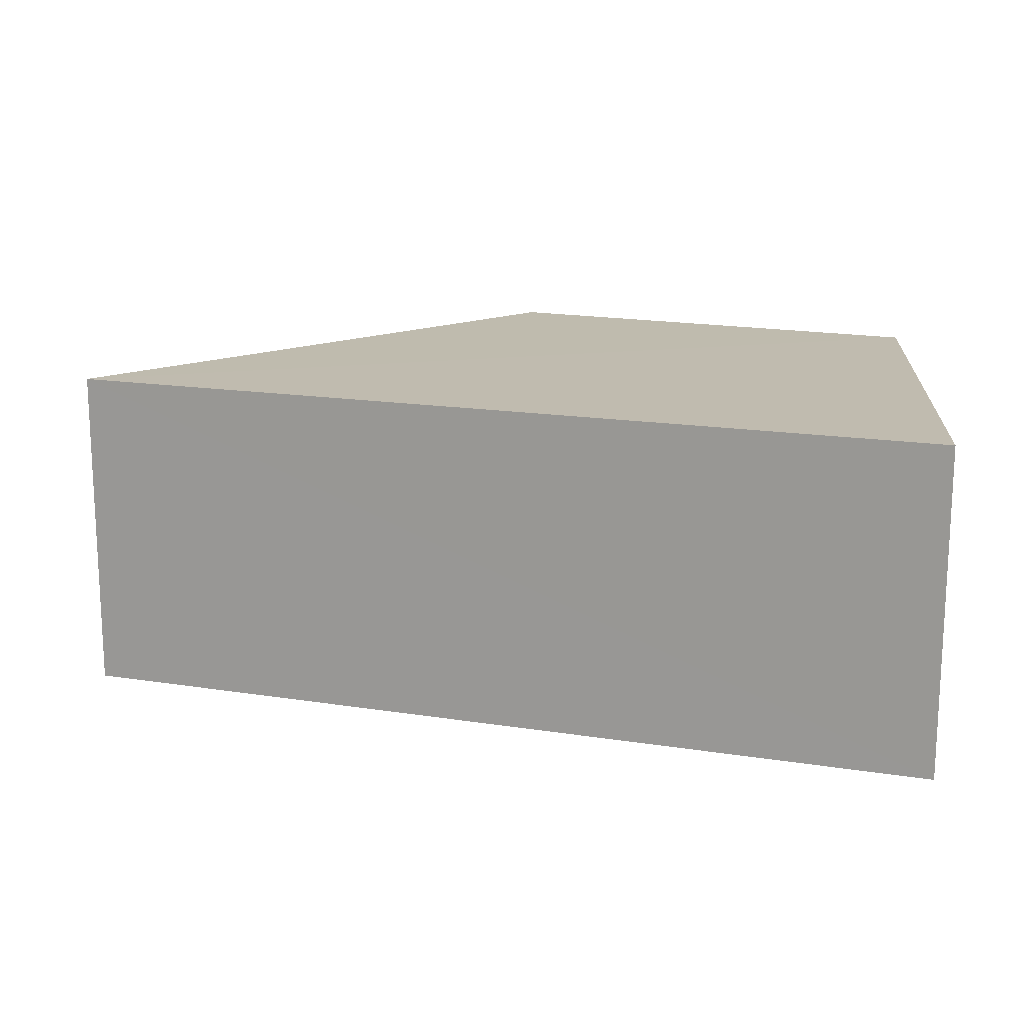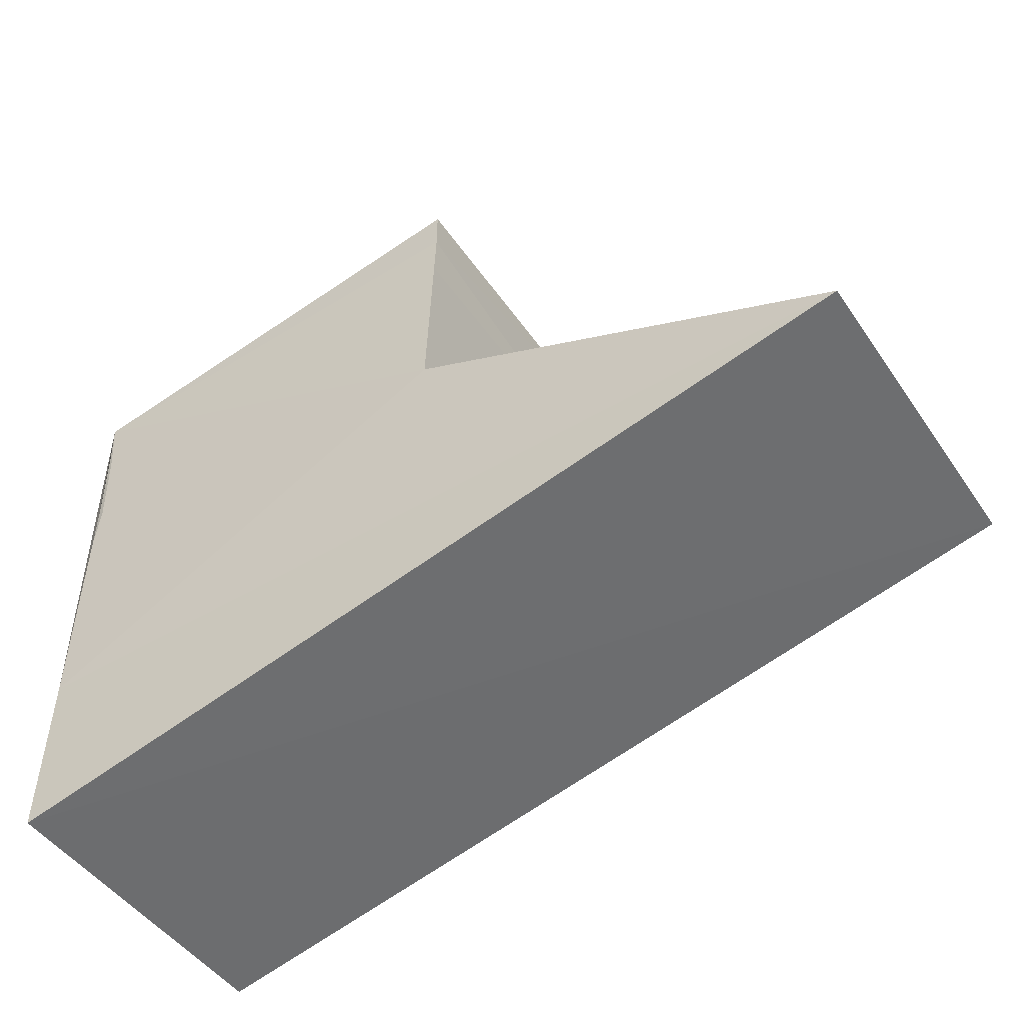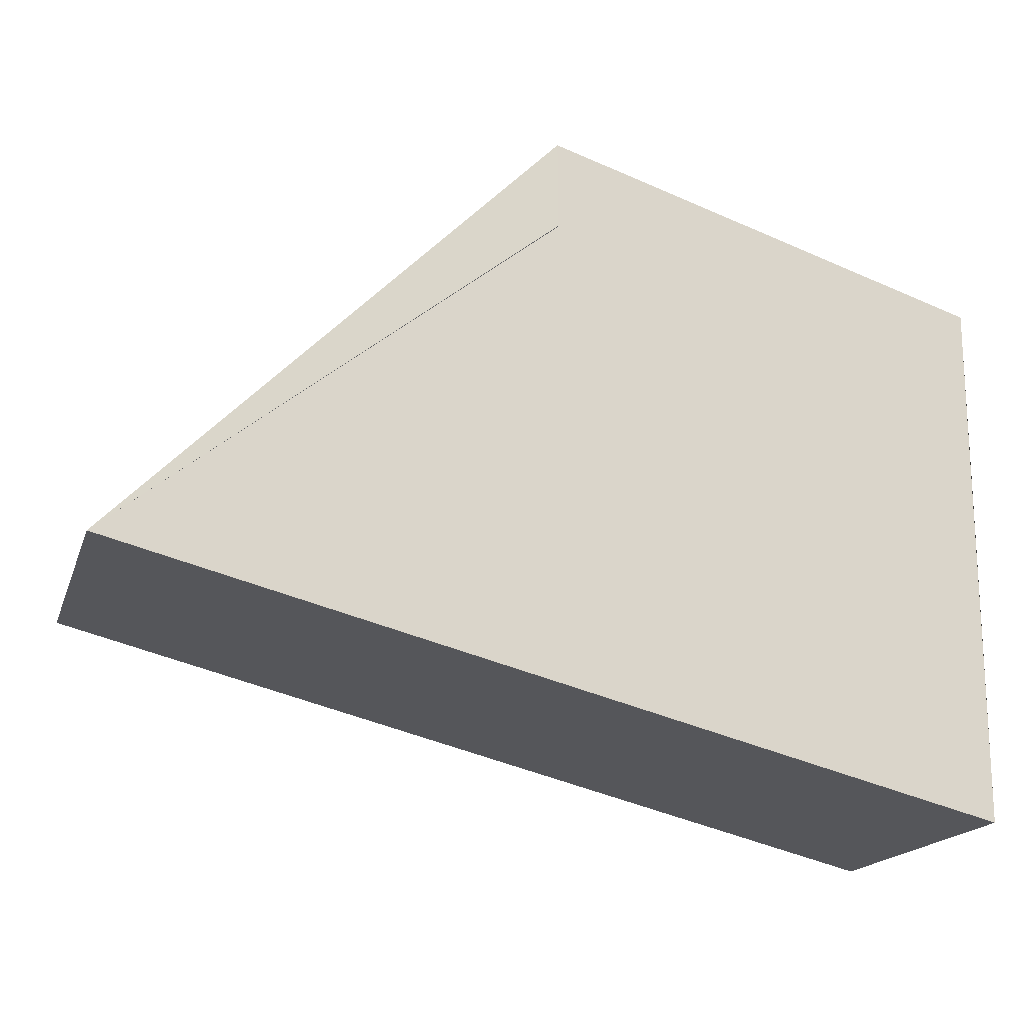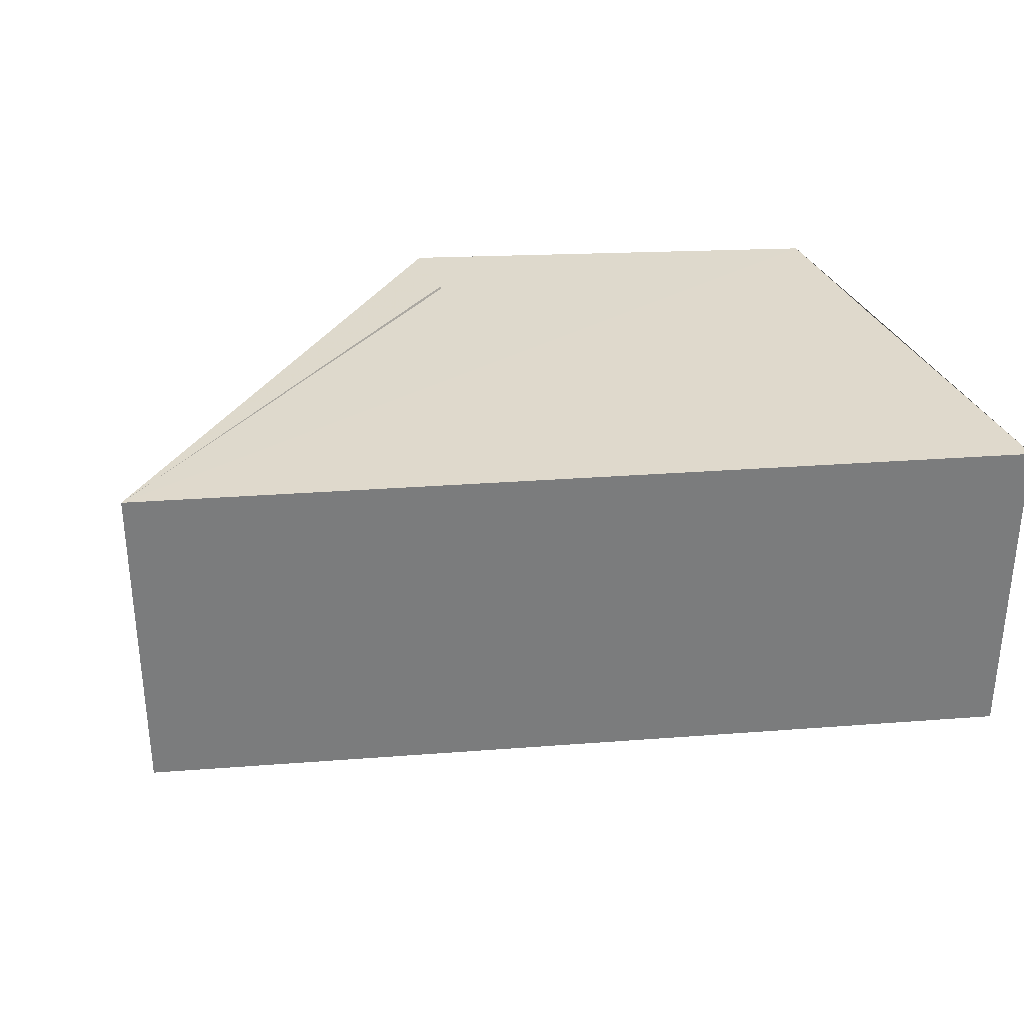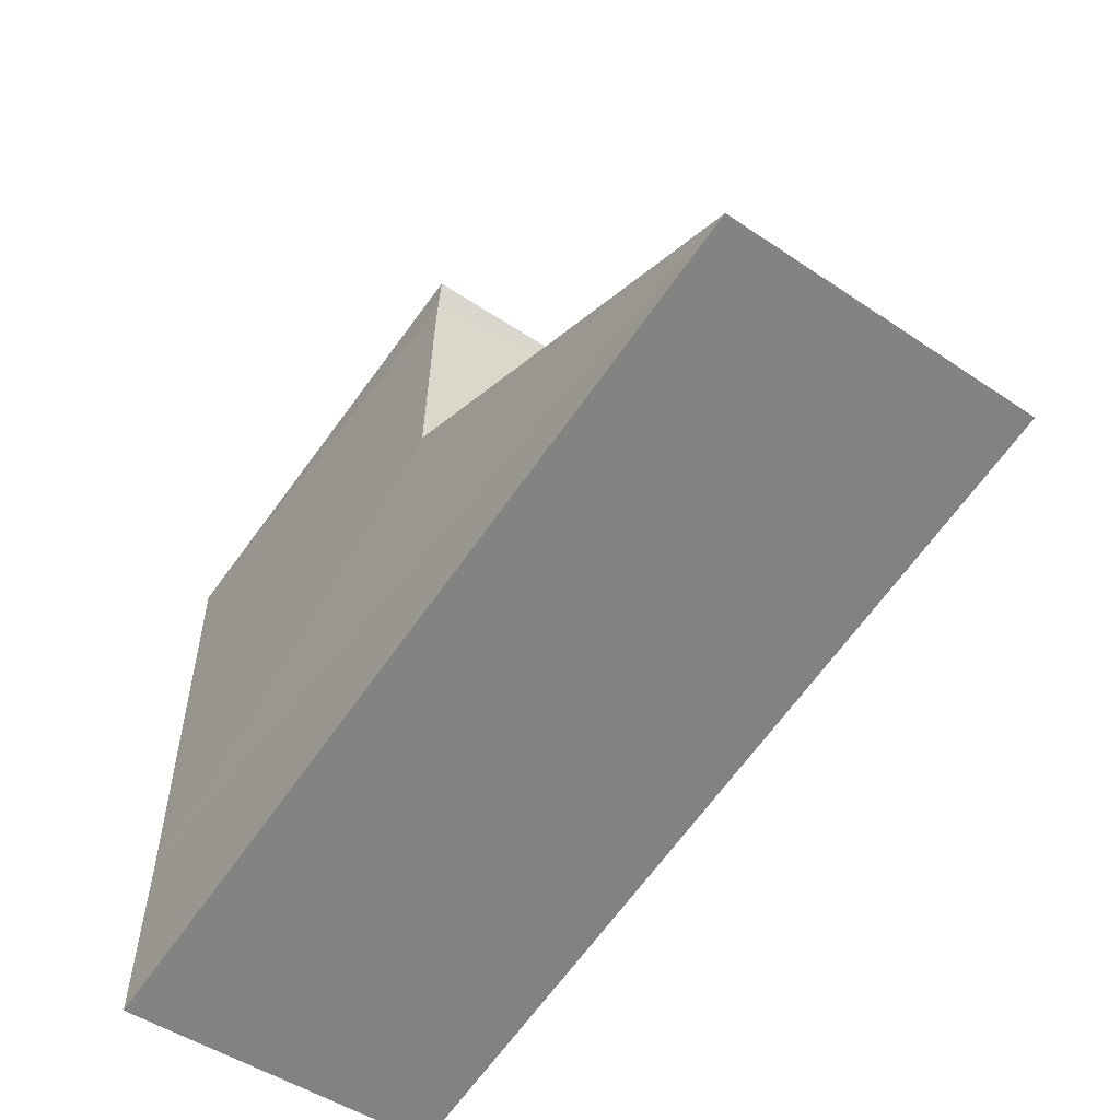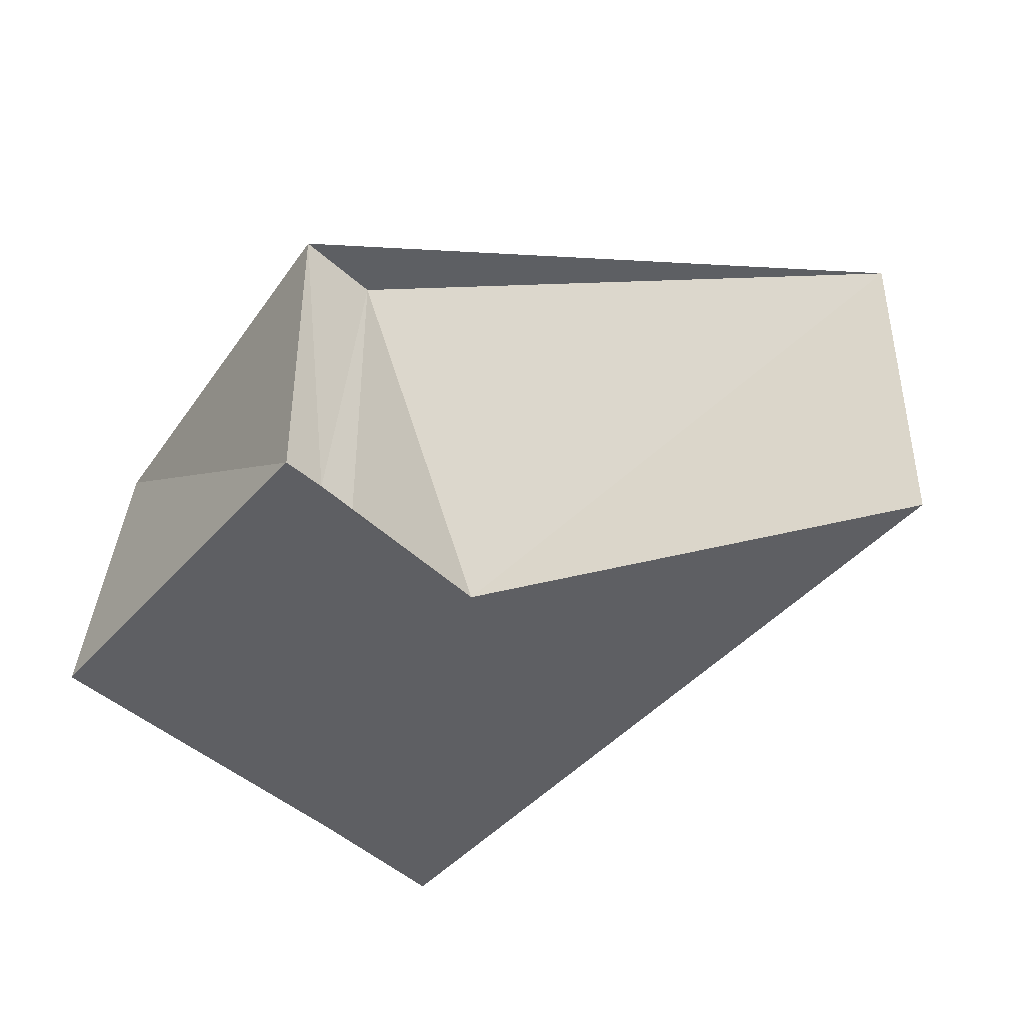
<metadata>
{"format":"obj","ext":"obj","renderer":"f3d","projection":"perspective","resolution":1024,"background":"white","views":[{"elev":15.9,"azim":4.6,"up":"+Z"},{"elev":-46.0,"azim":-148.0,"up":"+Y"},{"elev":-17.6,"azim":-16.0,"up":"+Y"},{"elev":32.1,"azim":-20.0,"up":"+Z"},{"elev":-49.2,"azim":-126.7,"up":"+Y"},{"elev":-40.6,"azim":-138.9,"up":"+Z"}]}
</metadata>
<code>
v -101294 -8.871e+04 1.409
v -101294 -8.871e+04 1.413
v -101294 -8.871e+04 1.394
v -101294 -8.871e+04 1.409
v -101294 -8.871e+04 1.413
v -101294 -88714 1.417
v -101294 -8.871e+04 1.394
v -101294 -8.871e+04 1.413
v -101294 -8.871e+04 1.418
v -101294 -88714 1.417
v -101294 -8.871e+04 1.413
v -101294 -8.871e+04 1.418
v -101294 -8.871e+04 1.413
v -101294 -8.871e+04 1.409
v -101294 -8.871e+04 2.138
v -101294 -8.871e+04 1.413
v -101294 -8.871e+04 1.413
v -101294 -8.871e+04 2.138
v -101294 -8.871e+04 2.138
v -101294 -8.871e+04 1.413
v -101294 -8.871e+04 2.138
v -101294 -8.871e+04 1.418
v -101294 -8.871e+04 1.413
v -101294 -8.871e+04 2.138
v -101294 -8.871e+04 1.394
v -101294 -8.872e+04 1.381
v -101294 -8.872e+04 2.138
v -101294 -8.871e+04 1.394
v -101294 -8.871e+04 1.394
v -101294 -8.872e+04 2.138
v -101294 -8.871e+04 2.138
v -101294 -8.871e+04 1.394
v -101294 -8.871e+04 2.138
v -101294 -8.871e+04 1.409
v -101294 -8.871e+04 1.394
v -101294 -8.871e+04 2.138
v -101294 -8.872e+04 1.381
v -101296 -8.871e+04 1.377
v -101296 -8.871e+04 2.138
v -101294 -8.872e+04 1.381
v -101296 -8.871e+04 2.138
v -101294 -8.872e+04 2.138
v -101294 -8.872e+04 1.381
v -101296 -8.871e+04 2.138
v -101294 -8.871e+04 2.138
v -101294 -8.871e+04 2.138
v -101294 -8.872e+04 2.138
v -101294 -8.871e+04 2.138
v -101294 -8.872e+04 2.138
v -101296 -8.871e+04 2.138
v -101294 -8.871e+04 2.138
v -101294 -8.872e+04 2.138
v -101295 -8.871e+04 2.138
v -101294 -8.871e+04 2.138
v -101296 -8.871e+04 2.138
v -101295 -8.871e+04 2.138
v -101296 -8.871e+04 2.138
v -101295 -88714 2.138
v -101295 -8.871e+04 2.138
v -101296 -8.871e+04 2.138
v -101294 -8.871e+04 2.138
v -101295 -8.871e+04 2.138
v -101295 -8.871e+04 1.415
v -101294 -8.871e+04 2.138
v -101295 -8.871e+04 1.415
v -101294 -88714 1.417
v -101294 -8.871e+04 2.138
v -101295 -8.871e+04 1.415
v -101294 -88714 1.417
v -101294 -8.871e+04 1.418
v -101294 -8.871e+04 2.138
v -101294 -88714 1.417
v -101295 -8.871e+04 1.41
v -101295 -8.871e+04 1.415
v -101295 -8.871e+04 2.138
v -101295 -8.871e+04 1.41
v -101295 -8.871e+04 2.138
v -101295 -88714 2.138
v -101295 -8.871e+04 1.41
v -101295 -8.871e+04 2.138
v -101295 -88714 2.138
v -101295 -88714 1.405
v -101295 -8.871e+04 1.41
v -101295 -88714 2.138
v -101295 -8.871e+04 1.391
v -101295 -88714 1.405
v -101295 -88714 2.138
v -101295 -8.871e+04 1.391
v -101295 -88714 2.138
v -101296 -8.871e+04 2.138
v -101295 -8.871e+04 1.391
v -101295 -88714 2.138
v -101296 -8.871e+04 2.138
v -101296 -8.871e+04 1.377
v -101295 -8.871e+04 1.391
v -101296 -8.871e+04 2.138
v -101294 -8.872e+04 1.381
v -101294 -8.871e+04 1.394
v -101296 -8.871e+04 1.377
v -101294 -8.872e+04 1.381
v -101295 -8.871e+04 1.391
v -101296 -8.871e+04 1.377
v -101294 -8.871e+04 1.394
v -101295 -8.871e+04 1.391
v -101295 -88714 1.405
v -101295 -8.871e+04 1.391
v -101295 -8.871e+04 1.41
v -101295 -88714 1.405
v -101295 -8.871e+04 1.415
v -101295 -8.871e+04 1.41
v -101294 -88714 1.417
v -101295 -8.871e+04 1.415
v -101295 -8.871e+04 1.41
v -101295 -8.871e+04 1.391
v -101294 -88714 1.417
v -101295 -8.871e+04 1.41
v -101294 -88714 1.417
v -101295 -8.871e+04 1.391
v -101294 -8.871e+04 1.394
v -101294 -88714 1.417
f 1 2 3 4
f 5 6 7 8
f 9 10 11 12
f 13 14 15 16
f 17 18 19 20
f 21 22 23 24
f 25 26 27 28
f 29 30 31 32
f 33 34 35 36
f 37 38 39 40
f 41 42 43 44
f 45 46 47 48
f 49 50 51 52
f 53 54 55 56
f 57 58 59 60
f 61 62 63 64
f 65 66 67 68
f 69 70 71 72
f 73 74 75 76
f 77 78 79 80
f 81 82 83 84
f 85 86 87 88
f 89 90 91 92
f 93 94 95 96
f 97 98 99 100
f 101 102 103 104
f 105 106 107 108
f 109 110 111 112
f 113 114 115 116
f 117 118 119 120

</code>
